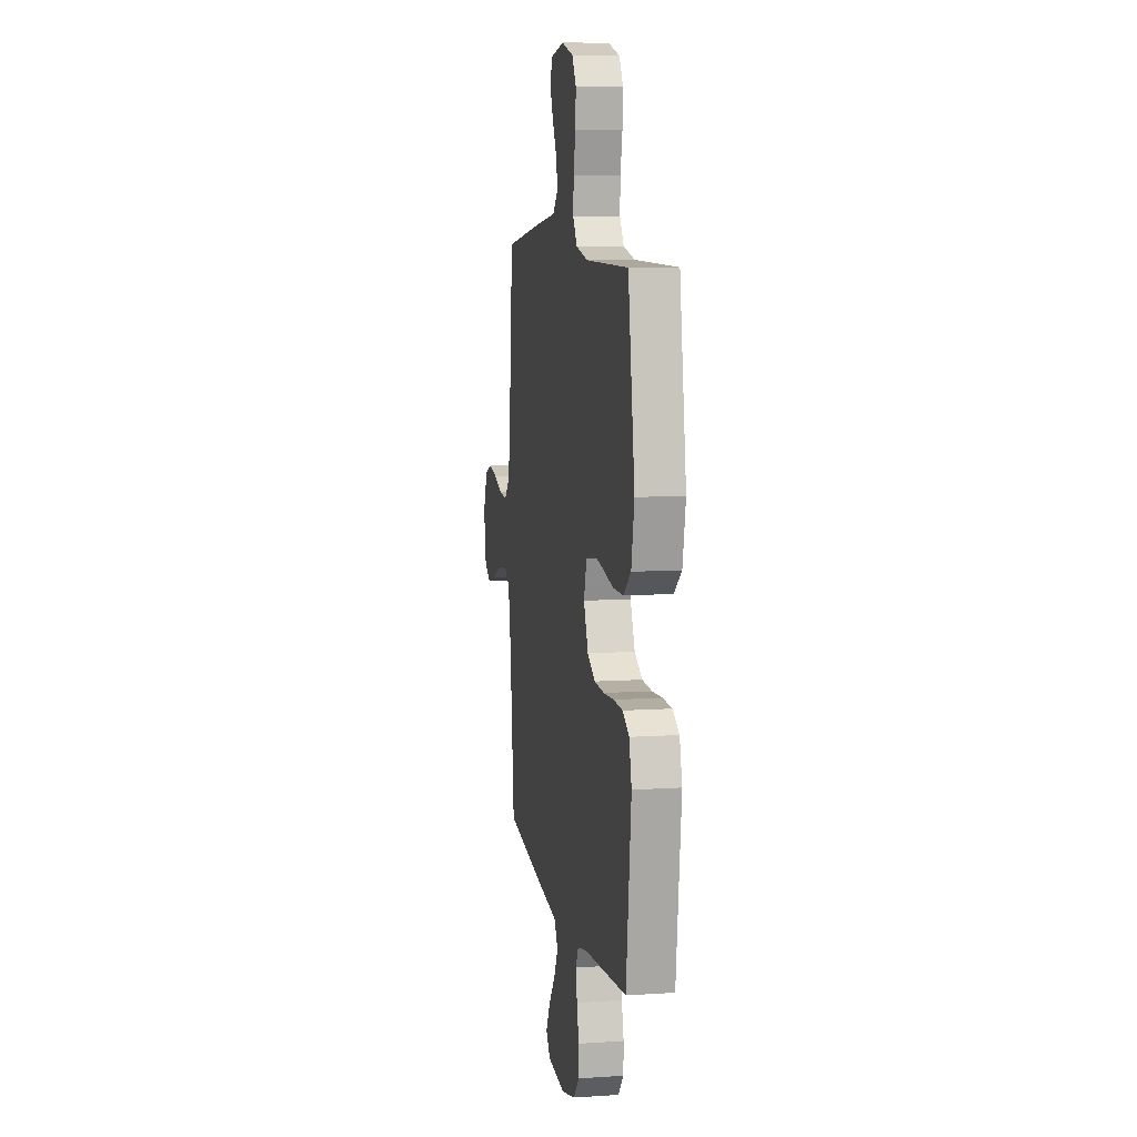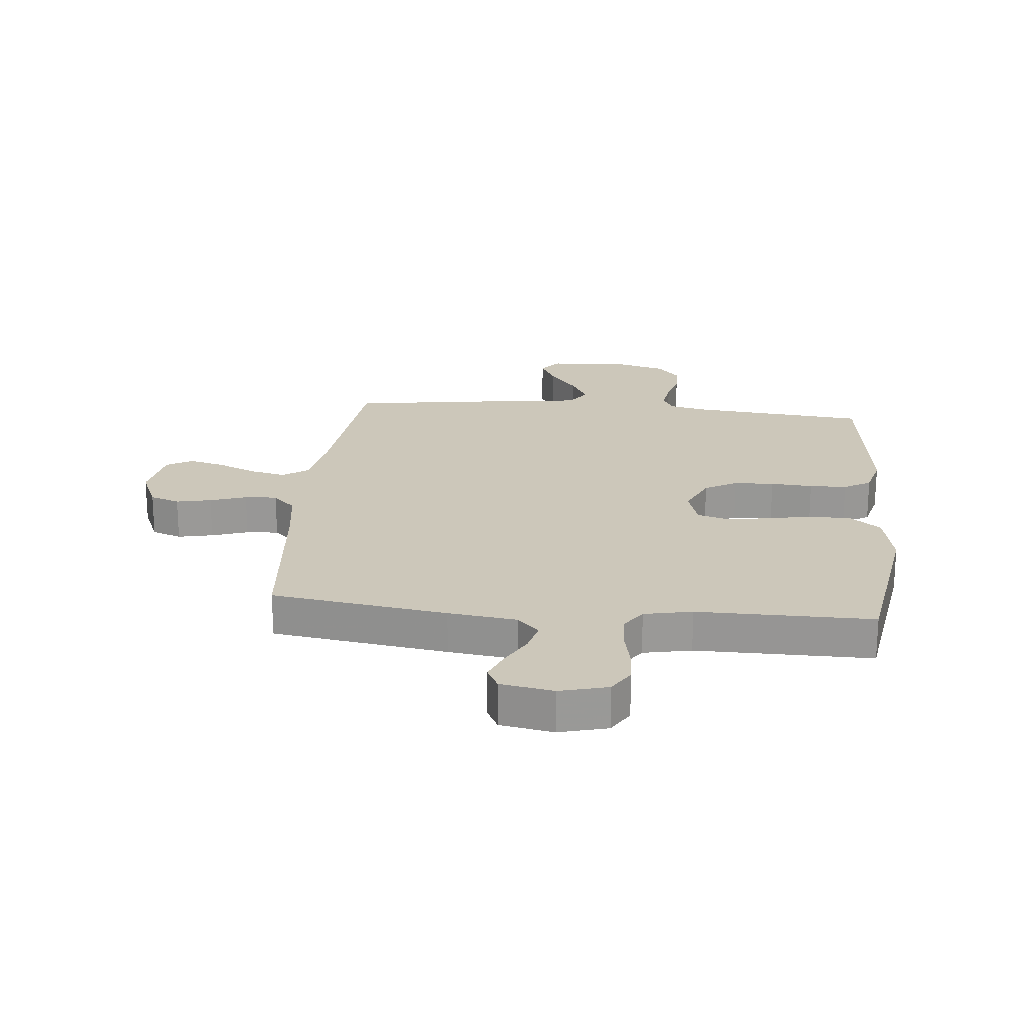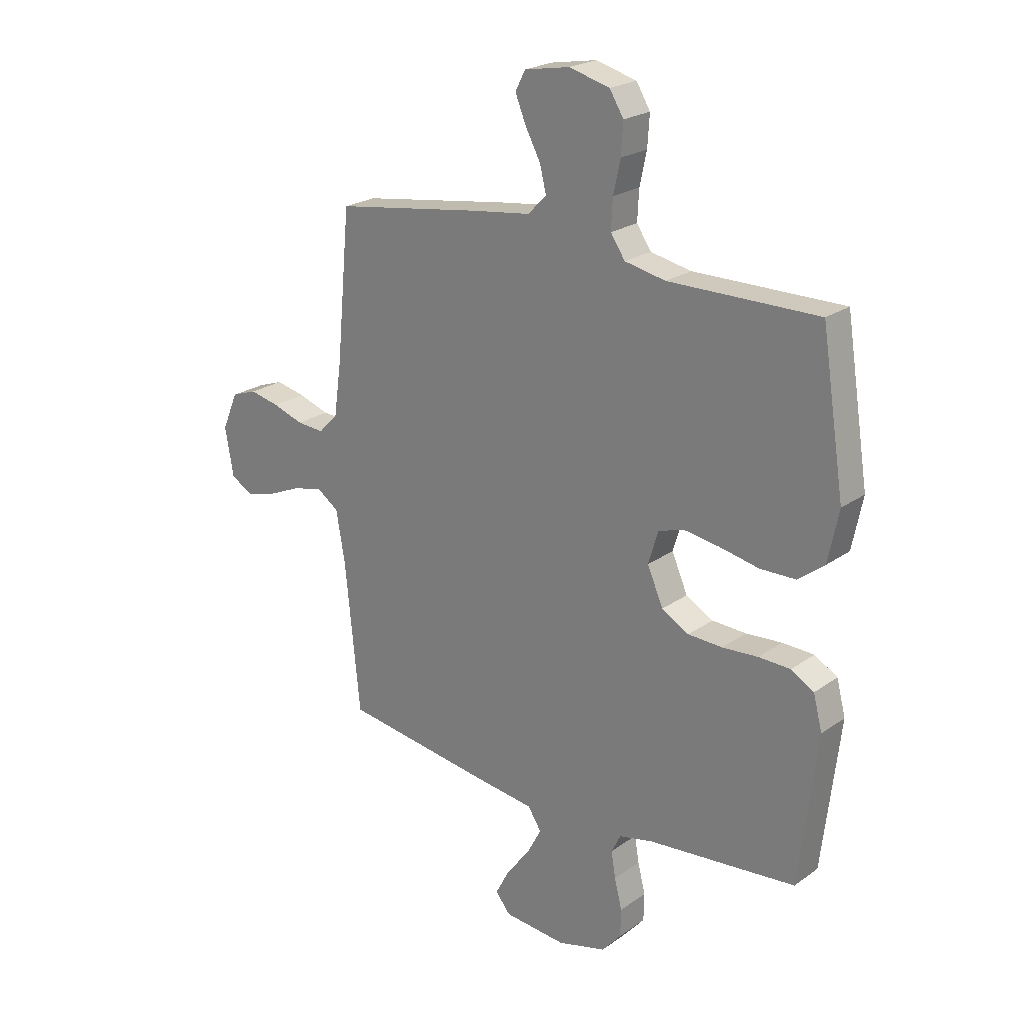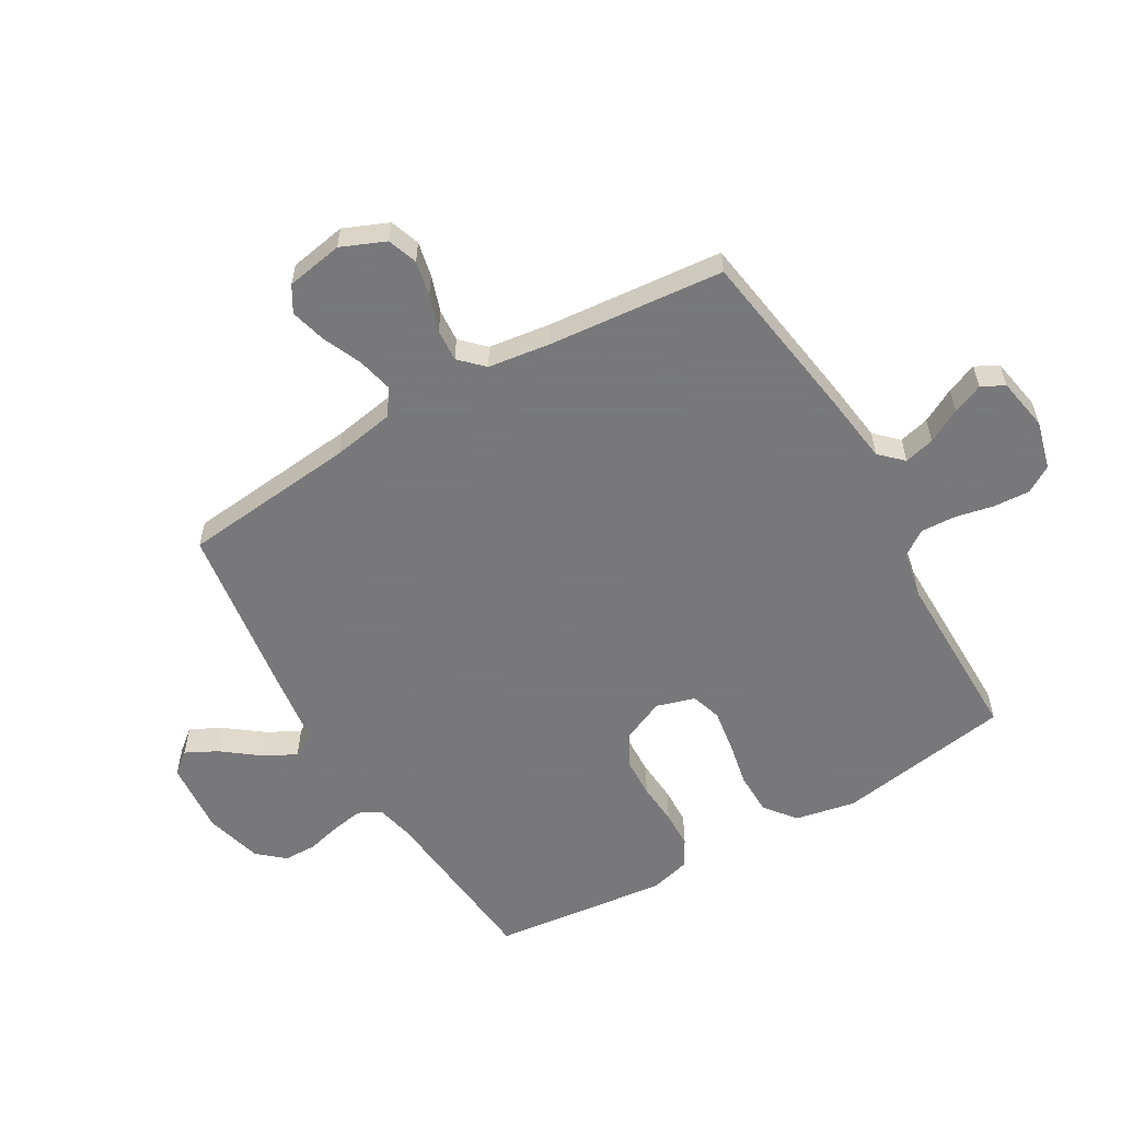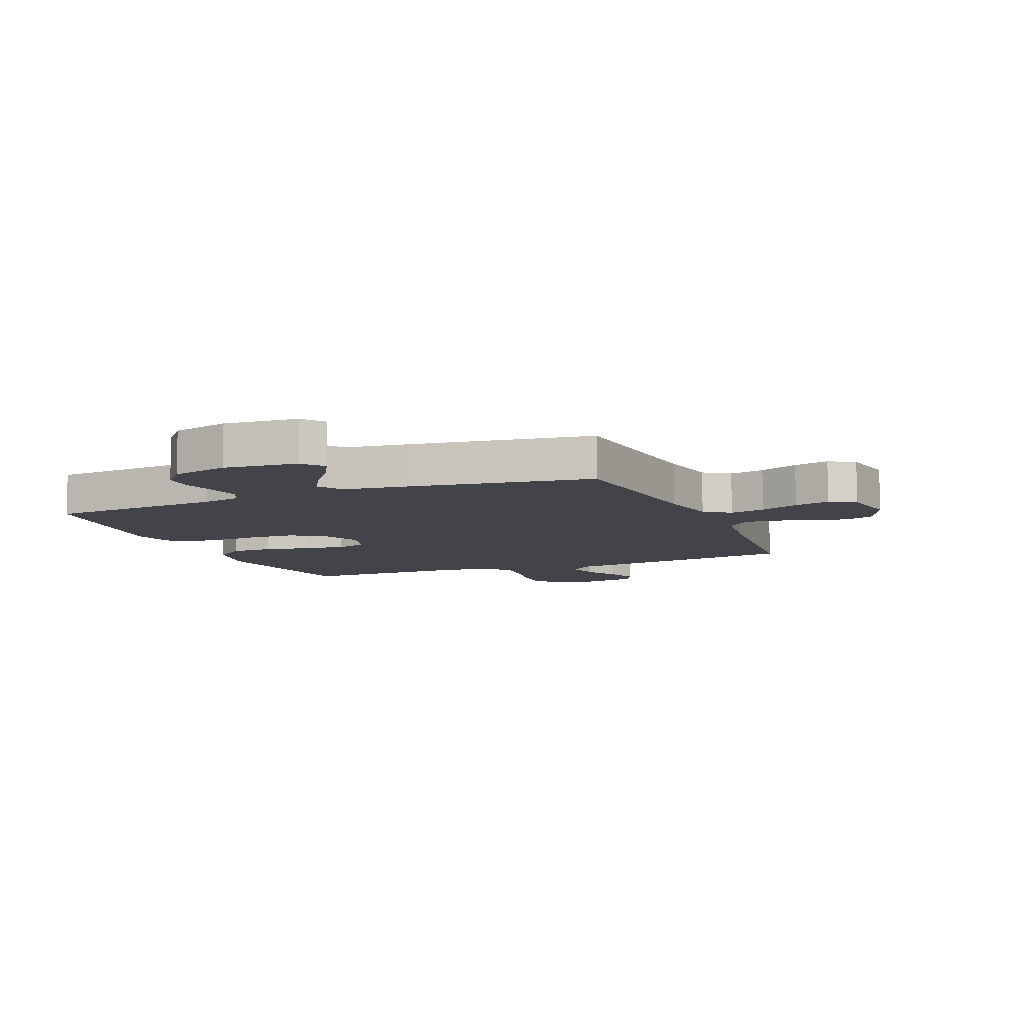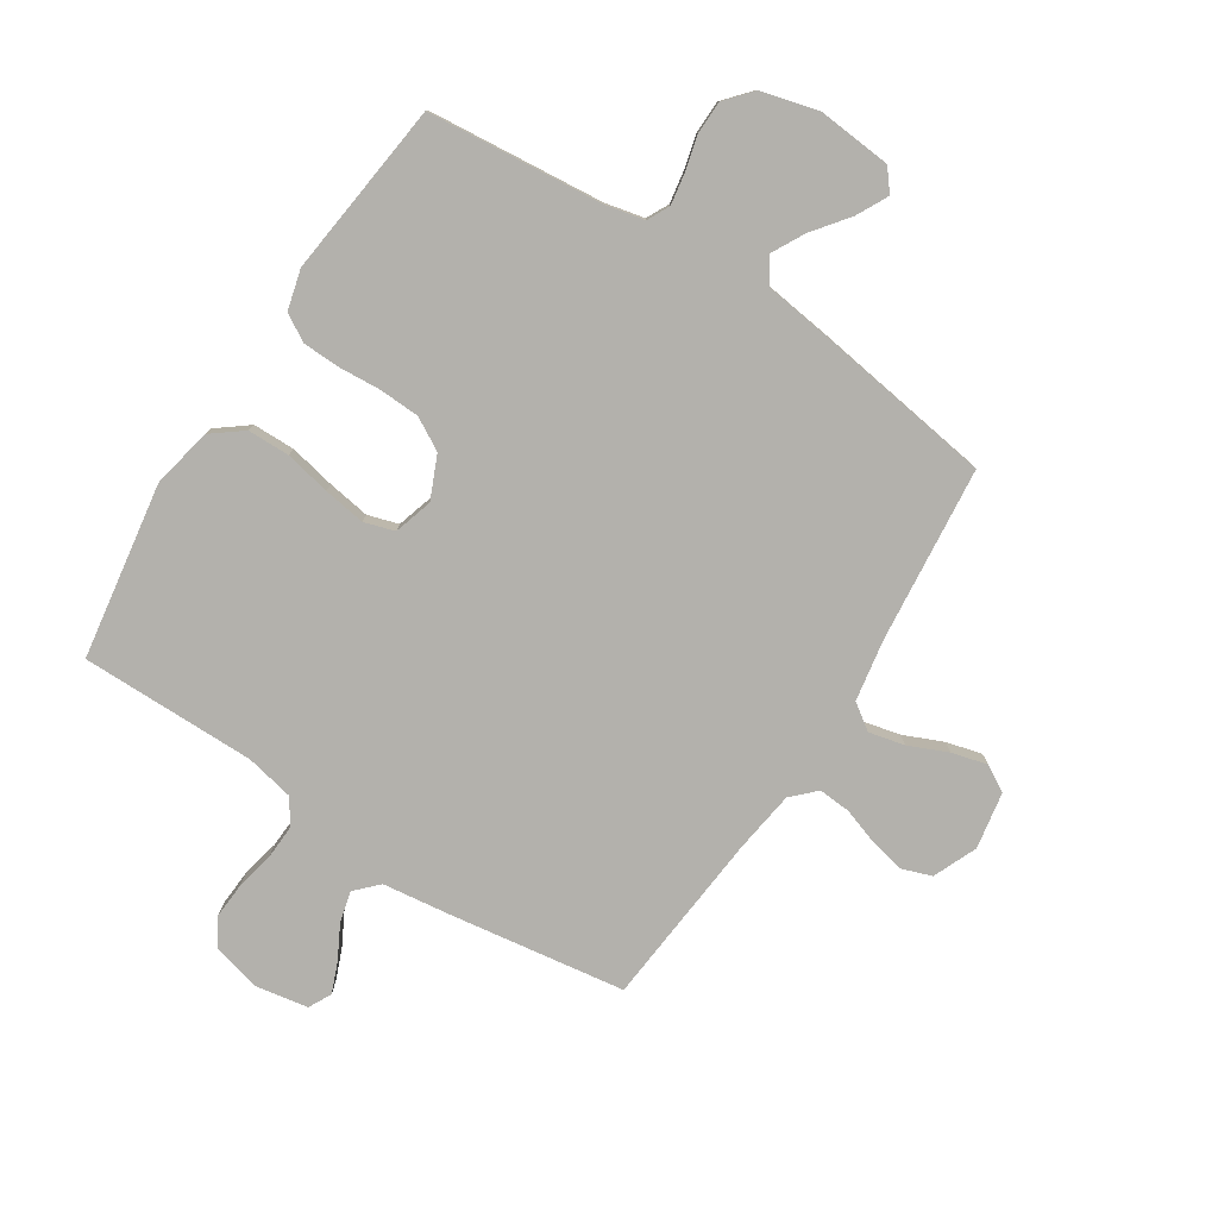
<metadata>
{"format":"obj","ext":"obj","renderer":"f3d","projection":"perspective","resolution":1024,"background":"white","views":[{"elev":8.9,"azim":79.9,"up":"+Z"},{"elev":21.5,"azim":5.6,"up":"+Y"},{"elev":22.6,"azim":39.8,"up":"+Z"},{"elev":-57.6,"azim":-59.6,"up":"+Y"},{"elev":-8.5,"azim":-157.5,"up":"+Y"},{"elev":-79.0,"azim":147.2,"up":"+Y"}]}
</metadata>
<code>
v 0.5 0.07 -0.5
v 0.2 0.07 -0.528
v 0.133 0.07 -0.543
v 0.114 0.07 -0.581
v 0.123 0.07 -0.634
v 0.138 0.07 -0.694
v 0.137 0.07 -0.75
v 0.098 0.07 -0.795
v 0 0.07 -0.821
v -0.126 0.07 -0.81
v -0.156 0.07 -0.773
v -0.128 0.07 -0.719
v -0.081 0.07 -0.658
v -0.051 0.07 -0.602
v -0.078 0.07 -0.56
v -0.2 0.07 -0.544
v -0.5 0.07 -0.5
v -0.53 0.07 -0.2
v -0.548 0.07 -0.095
v -0.592 0.07 -0.064
v -0.653 0.07 -0.078
v -0.72 0.07 -0.107
v -0.781 0.07 -0.123
v -0.825 0.07 -0.097
v -0.842 0.07 0
v -0.81 0.07 0.075
v -0.759 0.07 0.093
v -0.699 0.07 0.08
v -0.637 0.07 0.059
v -0.582 0.07 0.055
v -0.543 0.07 0.094
v -0.528 0.07 0.2
v -0.5 0.07 0.5
v -0.2 0.07 0.544
v -0.083 0.07 0.559
v -0.046 0.07 0.597
v -0.059 0.07 0.649
v -0.09 0.07 0.707
v -0.111 0.07 0.759
v -0.091 0.07 0.798
v 0 0.07 0.814
v 0.082 0.07 0.792
v 0.11 0.07 0.746
v 0.106 0.07 0.684
v 0.092 0.07 0.619
v 0.089 0.07 0.559
v 0.118 0.07 0.516
v 0.2 0.07 0.499
v 0.5 0.07 0.5
v 0.547 0.07 0.2
v 0.526 0.07 0.097
v 0.473 0.07 0.056
v 0.401 0.07 0.055
v 0.323 0.07 0.071
v 0.251 0.07 0.082
v 0.199 0.07 0.066
v 0.179 0.07 0
v 0.211 0.07 -0.073
v 0.266 0.07 -0.104
v 0.335 0.07 -0.107
v 0.407 0.07 -0.102
v 0.471 0.07 -0.104
v 0.517 0.07 -0.131
v 0.535 0.07 -0.2
v 0.5 0 -0.5
v 0.2 0 -0.528
v 0.133 0 -0.543
v 0.114 0 -0.581
v 0.123 0 -0.634
v 0.138 0 -0.694
v 0.137 0 -0.75
v 0.098 0 -0.795
v 0 0 -0.821
v -0.126 0 -0.81
v -0.156 0 -0.773
v -0.128 0 -0.719
v -0.081 0 -0.658
v -0.051 0 -0.602
v -0.078 0 -0.56
v -0.2 0 -0.544
v -0.5 0 -0.5
v -0.53 0 -0.2
v -0.548 0 -0.095
v -0.592 0 -0.064
v -0.653 0 -0.078
v -0.72 0 -0.107
v -0.781 0 -0.123
v -0.825 0 -0.097
v -0.842 0 0
v -0.81 0 0.075
v -0.759 0 0.093
v -0.699 0 0.08
v -0.637 0 0.059
v -0.582 0 0.055
v -0.543 0 0.094
v -0.528 0 0.2
v -0.5 0 0.5
v -0.2 0 0.544
v -0.083 0 0.559
v -0.046 0 0.597
v -0.059 0 0.649
v -0.09 0 0.707
v -0.111 0 0.759
v -0.091 0 0.798
v 0 0 0.814
v 0.082 0 0.792
v 0.11 0 0.746
v 0.106 0 0.684
v 0.092 0 0.619
v 0.089 0 0.559
v 0.118 0 0.516
v 0.2 0 0.499
v 0.5 0 0.5
v 0.547 0 0.2
v 0.526 0 0.097
v 0.473 0 0.056
v 0.401 0 0.055
v 0.323 0 0.071
v 0.251 0 0.082
v 0.199 0 0.066
v 0.179 0 0
v 0.211 0 -0.073
v 0.266 0 -0.104
v 0.335 0 -0.107
v 0.407 0 -0.102
v 0.471 0 -0.104
v 0.517 0 -0.131
v 0.535 0 -0.2
f 64 1 2
f 63 64 2
f 62 63 2
f 61 62 2
f 60 61 2
f 59 60 2 3
f 58 59 3 4
f 57 58 4
f 52 53 54
f 51 52 54
f 50 51 54
f 49 50 54
f 48 49 54
f 47 48 54 55
f 46 47 55 56
f 43 44 45
f 42 43 45
f 41 42 45
f 40 41 45
f 39 40 45
f 38 39 45
f 37 38 45
f 36 37 45 46
f 46 56 57
f 36 46 57
f 35 36 57
f 35 57 4
f 34 35 4
f 33 34 4
f 32 33 4
f 27 28 29
f 26 27 29
f 25 26 29
f 24 25 29
f 23 24 29
f 22 23 29
f 21 22 29
f 20 21 29 30
f 19 20 30 31
f 15 16 17 18
f 32 4 5
f 31 32 5
f 19 31 5
f 18 19 5
f 15 18 5
f 11 12 13
f 10 11 13
f 9 10 13 14
f 6 7 8
f 5 6 8
f 15 5 8
f 14 15 8
f 8 9 14
f 66 65 128
f 66 128 127
f 66 127 126
f 66 126 125
f 66 125 124
f 67 66 124 123
f 68 67 123 122
f 68 122 121
f 118 117 116
f 118 116 115
f 118 115 114
f 118 114 113
f 118 113 112
f 119 118 112 111
f 120 119 111 110
f 109 108 107
f 109 107 106
f 109 106 105
f 109 105 104
f 109 104 103
f 109 103 102
f 109 102 101
f 110 109 101 100
f 121 120 110
f 121 110 100
f 121 100 99
f 68 121 99
f 68 99 98
f 68 98 97
f 68 97 96
f 93 92 91
f 93 91 90
f 93 90 89
f 93 89 88
f 93 88 87
f 93 87 86
f 93 86 85
f 94 93 85 84
f 95 94 84 83
f 82 81 80 79
f 69 68 96
f 69 96 95
f 69 95 83
f 69 83 82
f 69 82 79
f 77 76 75
f 77 75 74
f 78 77 74 73
f 72 71 70
f 72 70 69
f 72 69 79
f 72 79 78
f 78 73 72
f 1 65 66 2
f 2 66 67 3
f 3 67 68 4
f 4 68 69 5
f 5 69 70 6
f 6 70 71 7
f 7 71 72 8
f 8 72 73 9
f 9 73 74 10
f 10 74 75 11
f 11 75 76 12
f 12 76 77 13
f 13 77 78 14
f 14 78 79 15
f 15 79 80 16
f 16 80 81 17
f 17 81 82 18
f 18 82 83 19
f 19 83 84 20
f 20 84 85 21
f 21 85 86 22
f 22 86 87 23
f 23 87 88 24
f 24 88 89 25
f 25 89 90 26
f 26 90 91 27
f 27 91 92 28
f 28 92 93 29
f 29 93 94 30
f 30 94 95 31
f 31 95 96 32
f 32 96 97 33
f 33 97 98 34
f 34 98 99 35
f 35 99 100 36
f 36 100 101 37
f 37 101 102 38
f 38 102 103 39
f 39 103 104 40
f 40 104 105 41
f 41 105 106 42
f 42 106 107 43
f 43 107 108 44
f 44 108 109 45
f 45 109 110 46
f 46 110 111 47
f 47 111 112 48
f 48 112 113 49
f 49 113 114 50
f 50 114 115 51
f 51 115 116 52
f 52 116 117 53
f 53 117 118 54
f 54 118 119 55
f 55 119 120 56
f 56 120 121 57
f 57 121 122 58
f 58 122 123 59
f 59 123 124 60
f 60 124 125 61
f 61 125 126 62
f 62 126 127 63
f 63 127 128 64
f 64 128 65 1

</code>
